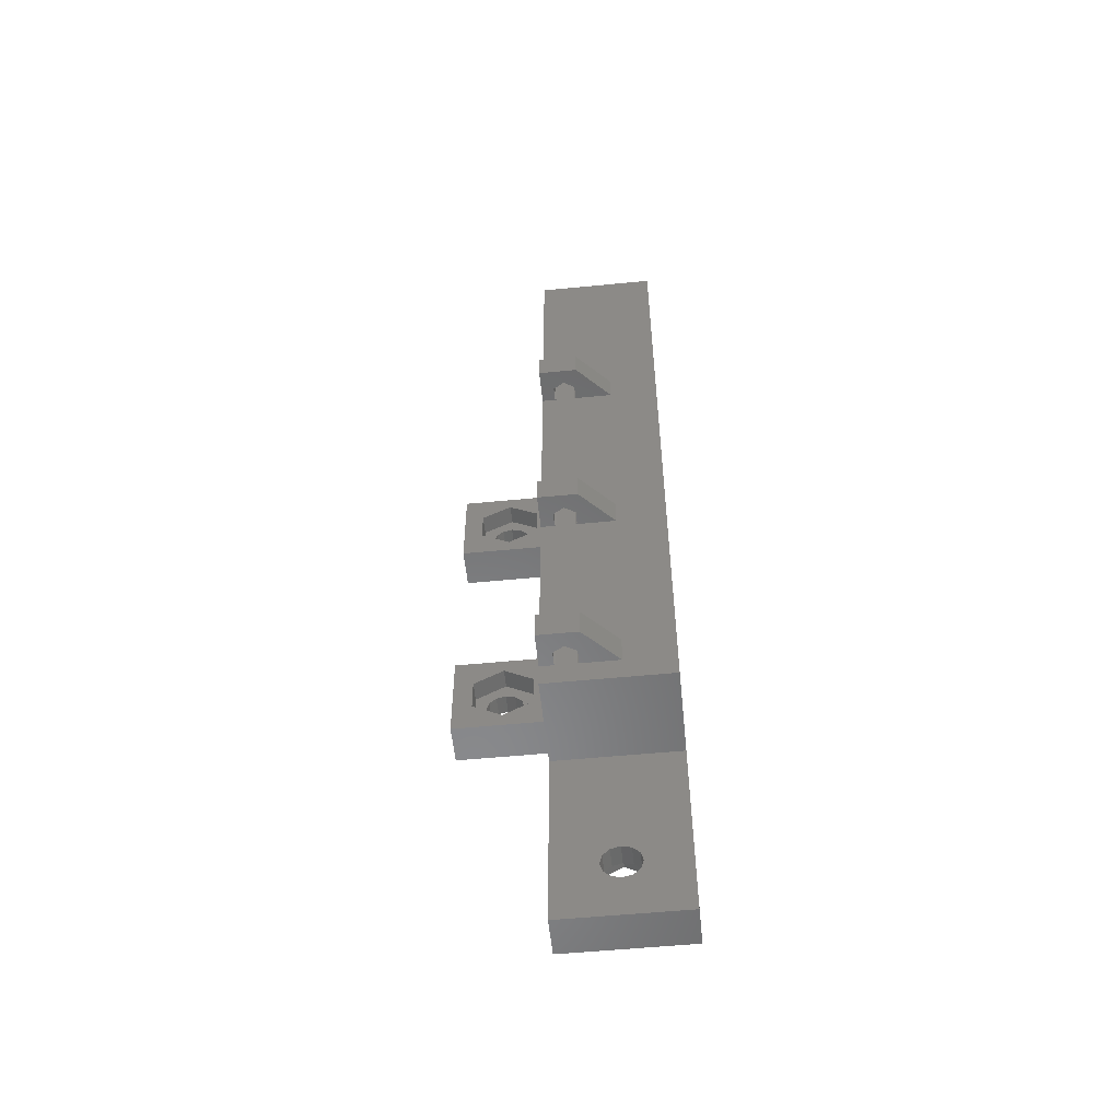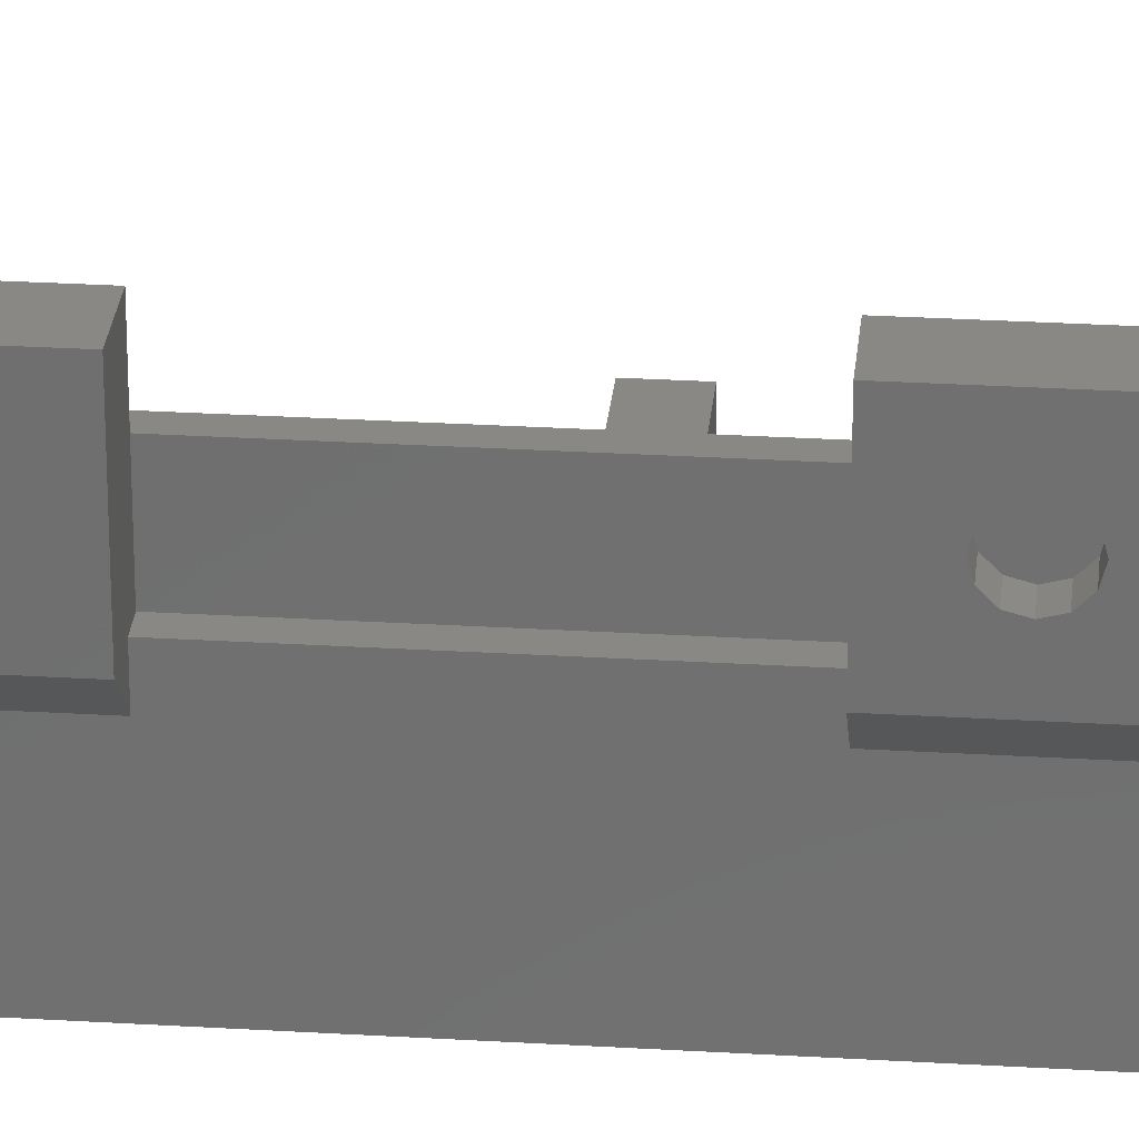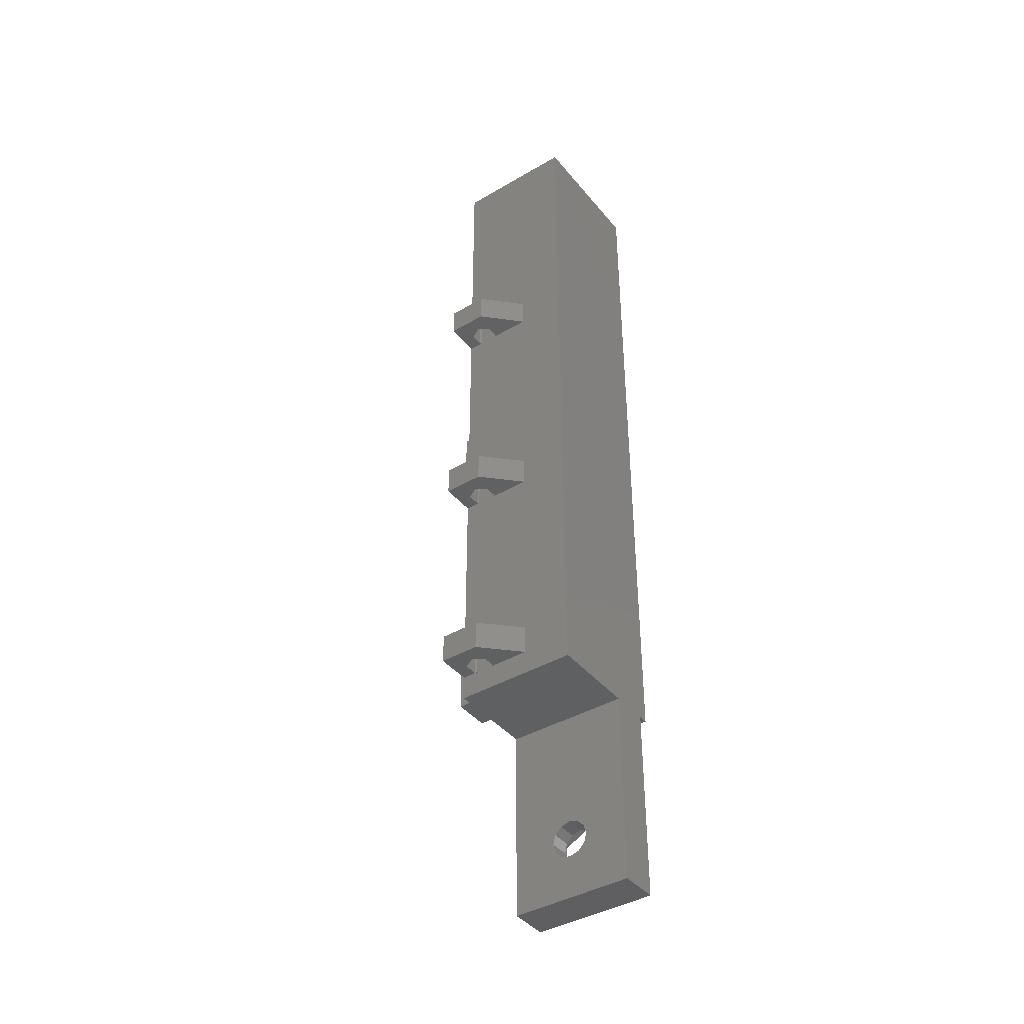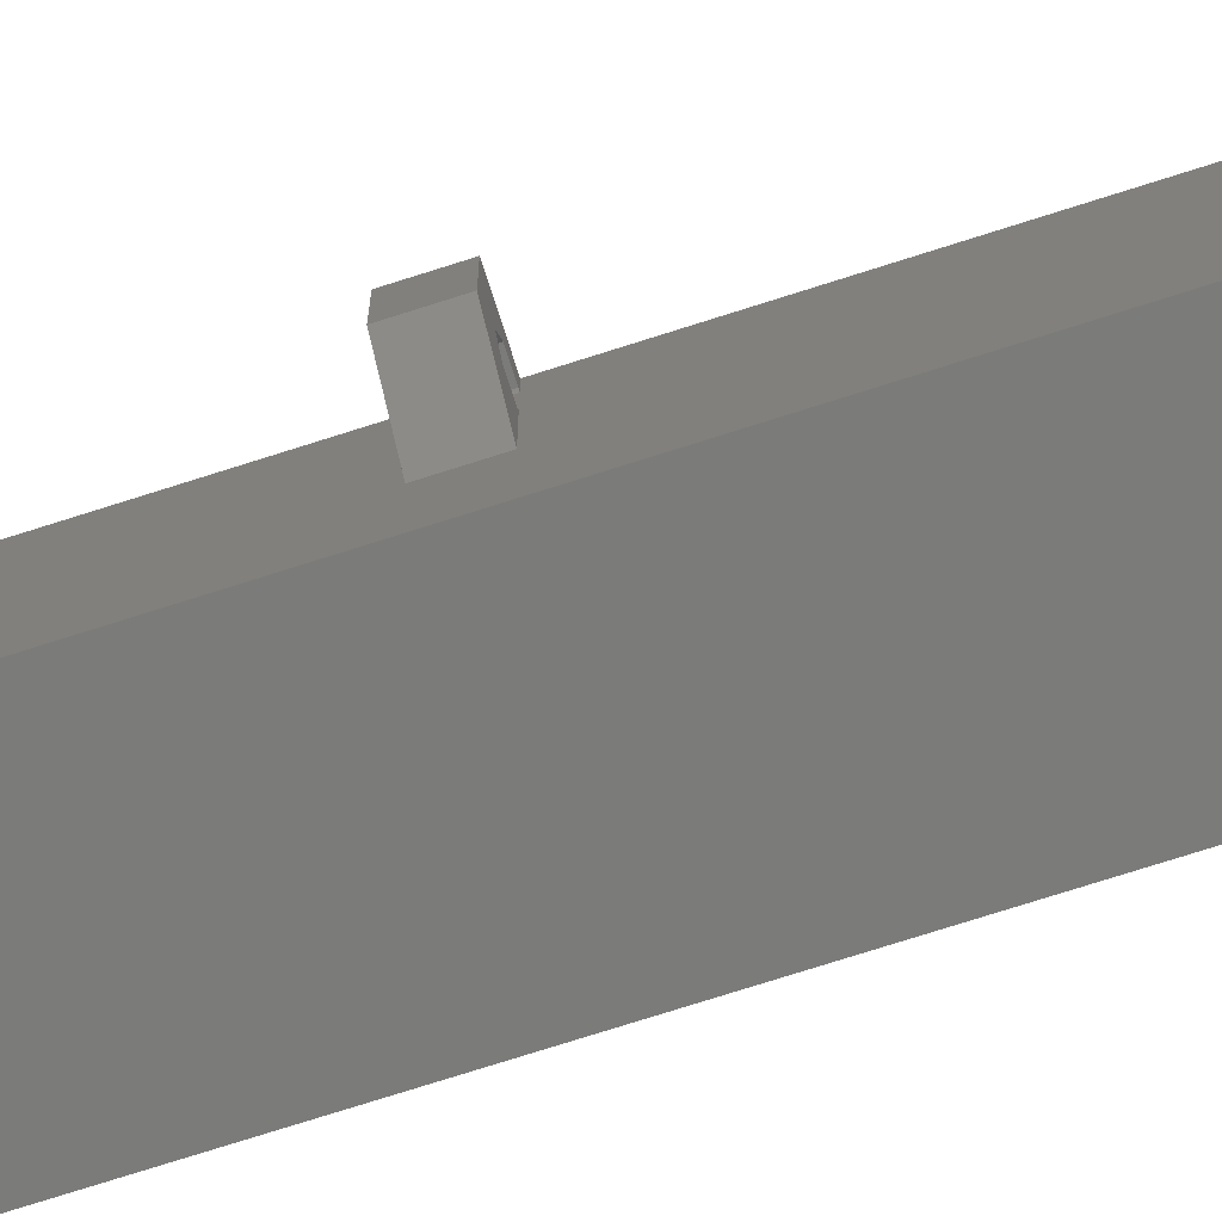
<metadata>
{"format":"stl","ext":"stl","renderer":"f3d","projection":"perspective","resolution":1024,"background":"white","views":[{"elev":-55.4,"azim":95.8,"up":"+Y"},{"elev":27.6,"azim":-84.7,"up":"+Z"},{"elev":-40.9,"azim":125.6,"up":"+Y"},{"elev":-74.3,"azim":107.7,"up":"+Z"}]}
</metadata>
<code>
# stl→obj: 307 verts, 658 faces
v 0 10 10
v -2.499 20 12.5
v 0 20 10
v -2.499 10 12.5
v 1.501 10 12.5
v 1.5 10 12.5
v 0 10 12.5
v 0 20 12.5
v 0 76.9 0
v 0 0 0
v 0 0 12.5
v 0 50 10
v 0 40 10
v 0 40 12.5
v 0 50 12.5
v 0 76.9 12.5
v -2.499 13.35 18.45
v -2.499 10 22.5
v -2.499 15.95 19.15
v -2.499 20 22.5
v -2.499 13.1 17.5
v -2.499 15 15.6
v -2.499 14.05 15.85
v -2.499 13.35 16.55
v -2.499 15.95 15.85
v -2.499 16.65 16.55
v -2.499 16.9 17.5
v -2.499 14.05 19.15
v -2.499 15 19.4
v -2.499 16.65 18.45
v 1.501 10 22.5
v 1.501 13.25 14.47
v 1.501 20 12.5
v 1.501 16.75 14.47
v 1.501 11.5 17.5
v 1.501 20 22.5
v 1.501 13.25 20.53
v 1.501 16.75 20.53
v 1.501 18.5 17.5
v 1.501 10 8.5
v 1.501 20 8.5
v 1.5 10 8.501
v 1 0 12.5
v 5 -20 12.5
v 1 -20 12.5
v 3.5 4.083 12.5
v 2.5 3.1 12.5
v 2.505 3.1 12.5
v 10.5 3.283 12.5
v 11.49 3.1 12.5
v 10.5 4.083 12.5
v 11.5 3.1 12.5
v 11.5 1.5 12.5
v 14 0 12.5
v 17.5 2.5 12.5
v 17.5 5.5 12.5
v 14 5.5 12.5
v 14 2.5 12.5
v 17.5 25 12.5
v 17.5 28 12.5
v 14 25 12.5
v 14 28 12.5
v 17.5 50 12.5
v 17.5 53 12.5
v 14 50 12.5
v 14 53 12.5
v 12.5 48.7 12.5
v 1.503 48.7 12.5
v 2.5 51.9 12.5
v 3.5 76.9 12.5
v 14 76.9 12.5
v 10.5 59.9 12.5
v 11.49 50.3 12.5
v 10.5 50.12 12.5
v 10.5 49.32 12.5
v 2.5 50.3 12.5
v 2.505 50.3 12.5
v 3.5 59.9 12.5
v 1.501 50 12.5
v 1.501 48.7 12.5
v 12.5 4.7 12.5
v 11.5 50.3 12.5
v 11.5 51.9 12.5
v 1.5 4.7 12.5
v 2.5 1.5 12.5
v 5 0 12.5
v 3.5 3.283 12.5
v 1.503 4.7 12.5
v 10.5 76.9 12.5
v 3.5 50.12 12.5
v 3.5 49.32 12.5
v 5 54.9 12.5
v 9 54.9 12.5
v 1.5 48.7 1.501
v 1.5 48.7 8.501
v 1.5 4.701 1.501
v 1.5 40 8.501
v 1.5 40 12.5
v 1.5 20 8.501
v 1.5 20 12.5
v 1.5 4.7 1.501
v 1 0 0
v 14 76.9 0
v 5 0 0
v 14 0 0
v 5 -20 0
v 1 -20 0
v 10.5 76.9 5.501
v 3.5 76.9 5.501
v -2.499 50 12.5
v -2.499 50 22.5
v 1.501 50 22.5
v -2.499 40 12.5
v 1.501 40 12.5
v -0.499 14.05 19.15
v -0.499 13.35 18.45
v -0.499 13.1 17.5
v -0.499 15 19.4
v -0.499 15.95 19.15
v -0.499 16.65 18.45
v -0.499 16.9 17.5
v -0.499 16.65 16.55
v -0.499 15.95 15.85
v -0.499 15 15.6
v -0.499 14.05 15.85
v -0.499 13.35 16.55
v -0.499 16.75 14.47
v -0.499 13.25 14.47
v -0.499 11.5 17.5
v -0.499 18.5 17.5
v -0.499 16.75 20.53
v -0.499 13.25 20.53
v 1.503 4.7 1.501
v 1.5 4.701 1.5
v 3.5 4.083 1.5
v 3.5 3.283 1.5
v 2.5 3.099 3.25
v 2.5 3.099 1.5
v 2.505 3.1 3.25
v 2.5 3.1 3.25
v 2.5 1.5 3.25
v 11.5 1.5 3.25
v 11.5 3.1 3.25
v 11.5 3.099 3.25
v 11.49 3.1 3.25
v 10.5 3.283 1.5
v 11.5 3.099 1.5
v 10.5 4.083 1.5
v 12.5 4.701 1.501
v 12.5 4.701 1.5
v 12.5 4.7 1.501
v 12.5 48.7 1.501
v 12.5 48.7 1.5
v 10.5 49.32 1.5
v 10.5 50.12 1.5
v 11.49 50.3 3.25
v 11.5 50.3 1.5
v 11.5 50.3 3.25
v 11.5 51.9 3.25
v 2.5 51.9 3.25
v 2.5 50.3 3.25
v 2.505 50.3 3.25
v 3.5 50.12 1.5
v 2.5 50.3 1.5
v 3.5 49.32 1.5
v 1.503 48.7 1.501
v 1.5 48.7 1.5
v 1.501 48.7 8.5
v 1.501 43.25 14.47
v 1.501 46.75 14.47
v 1.501 41.5 17.5
v 1.501 40 22.5
v 1.501 43.25 20.53
v 1.501 46.75 20.53
v 1.501 48.5 17.5
v 3.5 59.9 5.501
v 5 54.9 5.501
v 9 54.9 5.501
v 10.5 59.9 5.501
v 14 5.5 5
v 14 2.5 10.95
v 14 53 10.95
v 14 28 10.95
v 14 50 10.95
v 14 5.5 10.95
v 14 25 8.5
v 14 25 9.047
v 14 25 10.95
v 14 25 5
v 14 5.5 9.047
v 14 5.5 8.5
v 14 2.5 9.047
v 14 2.5 8.5
v 14 28 9.047
v 14 28 8.5
v 14 50 5
v 14 2.5 5
v 14 28 5
v 14 50 8.5
v 14 50 9.047
v 14 53 9.047
v 14 53 8.5
v 14 53 5
v 14.1 53 8.874
v 17.5 53 8.5
v 15.4 53 8.874
v 16.05 53 10
v 15.4 53 11.13
v 14.1 53 11.13
v 17.5 50 8.5
v 14.1 50 8.874
v 15.4 50 8.874
v 15.4 50 11.13
v 16.05 50 10
v 14.1 50 11.13
v 14.1 28 8.874
v 17.5 28 8.5
v 15.4 28 8.874
v 16.05 28 10
v 15.4 28 11.13
v 14.1 28 11.13
v 17.5 25 8.5
v 14.1 25 8.874
v 15.4 25 8.874
v 15.4 25 11.13
v 16.05 25 10
v 14.1 25 11.13
v 14.1 5.5 8.874
v 17.5 5.5 8.5
v 15.4 5.5 8.874
v 16.05 5.5 10
v 15.4 5.5 11.13
v 14.1 5.5 11.13
v 17.5 2.5 8.5
v 14.1 2.5 8.874
v 15.4 2.5 8.874
v 15.4 2.5 11.13
v 16.05 2.5 10
v 14.1 2.5 11.13
v 5 -12.8 4.605
v 5 -12.1 7.2
v 5 -11.85 6.25
v 5 -12.1 5.3
v 5 -13.75 4.35
v 5 -14.7 4.605
v 5 -15.39 5.3
v 5 -15.65 6.25
v 5 -14.7 7.895
v 5 -13.75 8.15
v 5 -15.39 7.2
v 5 -12.8 7.895
v 1 -17.25 6.25
v 1 -15.5 9.281
v 1 -12 9.281
v 1 -10.25 6.25
v 1 -12 3.219
v 1 -15.5 3.219
v 1.501 40 8.5
v -2.499 43.35 18.45
v -2.499 40 22.5
v -2.499 45.95 19.15
v -2.499 43.1 17.5
v -2.499 45 15.6
v -2.499 44.05 15.85
v -2.499 43.35 16.55
v -2.499 45.95 15.85
v -2.499 46.65 16.55
v -2.499 46.9 17.5
v -2.499 44.05 19.15
v -2.499 45 19.4
v -2.499 46.65 18.45
v -0.499 46.75 14.47
v -0.499 43.25 14.47
v -0.499 41.5 17.5
v -0.499 48.5 17.5
v -0.499 46.75 20.53
v -0.499 43.25 20.53
v 3 -11.85 6.25
v 3 -12.1 7.2
v 3 -12.1 5.3
v 3 -12.8 7.895
v 3 -13.75 8.15
v 3 -14.7 7.895
v 3 -15.39 7.2
v 3 -15.65 6.25
v 3 -15.39 5.3
v 3 -14.7 4.605
v 3 -13.75 4.35
v 3 -12.8 4.605
v 3 -10.25 6.25
v 3 -12 9.281
v 3 -12 3.219
v 3 -15.5 3.219
v 3 -17.25 6.25
v 3 -15.5 9.281
v -0.499 44.05 19.15
v -0.499 43.35 18.45
v -0.499 43.1 17.5
v -0.499 45 19.4
v -0.499 45.95 19.15
v -0.499 46.65 18.45
v -0.499 46.9 17.5
v -0.499 46.65 16.55
v -0.499 45.95 15.85
v -0.499 45 15.6
v -0.499 44.05 15.85
v -0.499 43.35 16.55
f 1 2 3
f 2 1 4
f 5 4 6
f 6 4 7
f 7 4 1
f 8 9 3
f 10 11 1
f 10 1 9
f 12 9 13
f 13 8 14
f 9 8 13
f 9 12 15
f 9 15 16
f 1 11 7
f 3 9 1
f 3 2 8
f 17 4 18
f 19 18 20
f 21 4 17
f 22 2 23
f 24 4 21
f 23 4 24
f 2 4 23
f 25 2 22
f 26 2 25
f 2 26 20
f 26 27 20
f 28 18 29
f 27 30 20
f 30 19 20
f 17 18 28
f 29 18 19
f 18 4 5
f 31 18 5
f 32 5 33
f 34 32 33
f 35 5 32
f 31 5 35
f 36 31 37
f 36 37 38
f 36 39 33
f 36 38 39
f 39 34 33
f 35 37 31
f 33 5 40
f 41 33 40
f 5 6 42
f 40 5 42
f 7 11 43
f 44 7 43
f 45 44 43
f 46 47 48
f 49 50 51
f 52 53 54
f 55 56 57
f 52 54 58
f 59 60 61
f 60 62 61
f 63 64 65
f 64 66 65
f 67 62 65
f 68 69 70
f 66 71 72
f 73 74 75
f 68 76 69
f 68 77 76
f 69 78 70
f 70 16 15
f 70 15 79
f 70 79 80
f 69 78 78
f 70 80 68
f 67 61 62
f 67 57 61
f 67 81 57
f 75 67 82
f 66 72 83
f 66 83 82
f 75 82 73
f 66 82 67
f 84 6 7
f 66 67 67
f 55 57 81
f 55 81 81
f 52 58 51
f 50 52 51
f 53 85 86
f 86 54 53
f 44 86 85
f 46 48 87
f 47 88 85
f 46 88 47
f 44 85 88
f 44 84 7
f 44 88 84
f 67 65 66
f 81 58 55
f 81 51 58
f 89 72 71
f 68 90 77
f 68 91 90
f 69 92 78
f 69 93 92
f 93 72 72
f 93 83 72
f 69 83 93
f 94 94 95
f 96 94 95
f 97 96 95
f 98 96 97
f 99 96 98
f 99 42 96
f 100 99 98
f 6 96 42
f 84 96 6
f 101 96 84
f 10 9 102
f 102 9 103
f 104 103 105
f 102 103 104
f 104 106 102
f 102 106 107
f 108 103 109
f 9 16 109
f 9 109 103
f 103 108 89
f 103 89 71
f 109 16 70
f 110 111 15
f 15 111 112
f 15 112 79
f 12 110 15
f 13 110 12
f 110 13 113
f 14 113 13
f 14 8 100
f 98 14 100
f 114 113 98
f 98 113 14
f 2 20 8
f 8 20 36
f 100 36 33
f 8 36 100
f 11 10 102
f 43 11 102
f 20 18 31
f 36 20 31
f 115 116 28
f 28 116 17
f 116 117 17
f 17 117 21
f 118 115 29
f 29 115 28
f 119 118 19
f 19 118 29
f 30 120 119
f 19 30 119
f 27 121 120
f 30 27 120
f 122 121 27
f 26 122 27
f 123 122 26
f 25 123 26
f 124 123 25
f 22 124 25
f 125 124 22
f 23 125 22
f 125 23 126
f 126 23 24
f 126 24 117
f 117 24 21
f 32 34 127
f 128 32 127
f 32 128 35
f 35 128 129
f 34 39 130
f 127 34 130
f 130 39 38
f 131 130 38
f 38 37 131
f 131 37 132
f 37 35 132
f 132 35 129
f 100 33 99
f 99 33 41
f 42 99 40
f 40 99 41
f 88 133 84
f 84 133 101
f 134 96 135
f 135 96 133
f 135 133 88
f 135 88 46
f 135 46 87
f 136 135 87
f 137 138 136
f 139 137 136
f 87 139 136
f 48 139 87
f 139 48 47
f 140 139 47
f 137 140 47
f 141 137 85
f 85 137 47
f 53 142 85
f 85 142 141
f 52 143 53
f 53 143 144
f 53 144 142
f 143 52 50
f 145 143 50
f 49 146 147
f 145 49 147
f 144 145 147
f 145 50 49
f 51 148 49
f 49 148 146
f 149 150 151
f 148 51 151
f 148 151 150
f 151 51 81
f 81 151 81
f 81 151 151
f 67 152 81
f 81 152 152
f 81 152 149
f 81 149 151
f 152 67 67
f 152 152 67
f 153 152 152
f 154 153 152
f 67 75 152
f 75 154 152
f 154 75 155
f 155 75 74
f 73 156 74
f 157 156 158
f 74 156 157
f 74 157 155
f 156 73 158
f 158 73 82
f 158 82 158
f 158 82 83
f 158 83 159
f 69 160 159
f 83 69 159
f 76 161 161
f 69 76 160
f 160 76 161
f 161 76 162
f 162 76 77
f 162 77 90
f 162 90 163
f 162 163 161
f 163 164 161
f 91 165 163
f 90 91 163
f 165 91 68
f 94 165 166
f 166 165 68
f 167 165 94
f 166 68 80
f 168 166 80
f 95 166 168
f 94 166 95
f 169 114 80
f 170 169 80
f 171 114 169
f 172 114 171
f 112 172 173
f 112 173 174
f 112 175 79
f 112 174 175
f 175 80 79
f 175 170 80
f 171 173 172
f 109 70 78
f 176 109 78
f 78 176 78
f 78 176 176
f 177 176 78
f 92 177 78
f 177 92 178
f 178 92 93
f 178 93 179
f 179 93 72
f 72 179 72
f 72 179 179
f 89 108 72
f 72 108 179
f 180 105 103
f 181 58 54
f 71 66 103
f 66 182 103
f 62 183 184
f 182 184 103
f 57 185 186
f 57 187 188
f 57 186 187
f 54 105 181
f 189 190 191
f 192 105 193
f 181 192 185
f 181 105 192
f 194 195 103
f 196 188 194
f 189 180 103
f 189 191 180
f 180 197 105
f 193 105 197
f 195 198 103
f 192 190 185
f 196 194 103
f 188 187 194
f 196 183 188
f 196 199 183
f 198 189 103
f 200 183 199
f 184 183 200
f 184 201 103
f 184 200 201
f 201 202 103
f 202 203 103
f 203 196 103
f 189 185 190
f 189 186 185
f 188 61 57
f 184 65 62
f 202 204 205
f 202 201 204
f 205 206 207
f 207 208 205
f 209 182 66
f 209 66 208
f 208 66 64
f 208 64 205
f 206 205 204
f 63 210 205
f 64 63 205
f 211 199 210
f 212 211 210
f 213 214 63
f 65 215 63
f 65 184 215
f 63 214 210
f 214 212 210
f 200 199 211
f 215 213 63
f 195 216 217
f 195 194 216
f 217 218 219
f 219 220 217
f 221 183 62
f 221 62 220
f 220 62 60
f 220 60 217
f 218 217 216
f 59 222 217
f 60 59 217
f 223 186 222
f 224 223 222
f 225 226 59
f 61 227 59
f 61 188 227
f 59 226 222
f 226 224 222
f 187 186 223
f 227 225 59
f 191 228 229
f 191 190 228
f 229 230 231
f 231 232 229
f 233 185 57
f 233 57 232
f 232 57 56
f 232 56 229
f 230 229 228
f 55 234 229
f 56 55 229
f 235 193 234
f 236 235 234
f 237 238 55
f 58 239 55
f 58 181 239
f 55 238 234
f 238 236 234
f 192 193 235
f 239 237 55
f 86 104 105
f 54 86 105
f 106 104 86
f 240 106 86
f 241 242 86
f 242 243 86
f 243 240 86
f 244 245 106
f 246 247 44
f 246 106 245
f 248 249 44
f 44 106 246
f 44 247 250
f 44 250 248
f 44 249 86
f 249 251 86
f 251 241 86
f 240 244 106
f 45 107 106
f 44 45 106
f 252 107 45
f 253 45 254
f 43 255 254
f 43 254 45
f 256 107 257
f 257 107 252
f 253 252 45
f 102 107 256
f 102 256 43
f 255 43 256
f 133 96 101
f 149 152 94
f 96 149 94
f 96 134 150
f 149 96 150
f 114 98 97
f 258 114 97
f 97 95 258
f 258 95 168
f 166 94 94
f 152 153 94
f 94 153 167
f 179 179 109
f 109 176 176
f 177 109 176
f 177 178 109
f 178 179 109
f 179 108 109
f 259 113 260
f 261 260 111
f 262 113 259
f 263 110 264
f 265 113 262
f 264 113 265
f 110 113 264
f 266 110 263
f 267 110 266
f 110 267 111
f 267 268 111
f 269 260 270
f 268 271 111
f 271 261 111
f 259 260 269
f 270 260 261
f 111 260 172
f 112 111 172
f 260 113 114
f 172 260 114
f 80 114 258
f 168 80 258
f 123 127 130
f 124 125 128
f 123 124 128
f 115 118 131
f 132 115 131
f 132 116 115
f 118 119 131
f 126 117 128
f 131 120 130
f 120 121 130
f 121 122 130
f 128 127 123
f 125 126 128
f 122 123 130
f 129 117 132
f 129 128 117
f 117 116 132
f 119 120 131
f 150 134 135
f 136 150 135
f 136 138 150
f 138 147 146
f 138 148 150
f 138 146 148
f 142 144 137
f 141 142 137
f 139 140 137
f 138 137 147
f 147 137 144
f 144 143 145
f 151 149 151
f 152 152 152
f 164 154 155
f 163 165 153
f 153 154 164
f 157 164 155
f 164 163 153
f 165 167 153
f 157 158 161
f 164 157 161
f 160 161 158
f 159 160 158
f 158 156 158
f 161 161 162
f 169 170 272
f 273 169 272
f 169 273 171
f 171 273 274
f 170 175 275
f 272 170 275
f 275 175 174
f 276 275 174
f 174 173 276
f 276 173 277
f 173 171 277
f 277 171 274
f 185 233 239
f 181 185 239
f 183 221 227
f 188 183 227
f 182 209 215
f 184 182 215
f 197 234 193
f 234 180 229
f 234 197 180
f 229 180 191
f 235 228 190
f 192 235 190
f 189 222 186
f 222 198 217
f 222 189 198
f 217 198 195
f 223 216 194
f 187 223 194
f 196 210 199
f 210 203 205
f 210 196 203
f 205 203 202
f 211 204 201
f 200 211 201
f 208 213 209
f 209 213 215
f 207 214 208
f 208 214 213
f 207 206 214
f 214 206 212
f 212 206 204
f 211 212 204
f 220 225 221
f 221 225 227
f 219 226 220
f 220 226 225
f 219 218 226
f 226 218 224
f 224 218 216
f 223 224 216
f 232 237 233
f 233 237 239
f 231 238 232
f 232 238 237
f 231 230 238
f 238 230 236
f 236 230 228
f 235 236 228
f 278 242 241
f 279 278 241
f 243 242 278
f 280 243 278
f 279 241 251
f 281 279 251
f 251 249 281
f 281 249 282
f 249 248 282
f 282 248 283
f 248 250 283
f 283 250 284
f 250 247 284
f 284 247 285
f 246 286 247
f 247 286 285
f 245 287 246
f 246 287 286
f 245 244 288
f 287 245 288
f 244 240 289
f 288 244 289
f 240 243 280
f 289 240 280
f 290 291 254
f 255 290 254
f 256 292 290
f 255 256 290
f 257 293 292
f 256 257 292
f 294 293 252
f 252 293 257
f 294 252 295
f 295 252 253
f 295 253 291
f 291 253 254
f 296 297 269
f 269 297 259
f 297 298 259
f 259 298 262
f 299 296 270
f 270 296 269
f 300 299 261
f 261 299 270
f 271 301 300
f 261 271 300
f 268 302 301
f 271 268 301
f 303 302 268
f 267 303 268
f 304 303 267
f 266 304 267
f 305 304 266
f 263 305 266
f 306 305 263
f 264 306 263
f 306 264 307
f 307 264 265
f 307 265 298
f 298 265 262
f 304 272 275
f 305 306 273
f 304 305 273
f 296 299 276
f 277 296 276
f 277 297 296
f 299 300 276
f 307 298 273
f 276 301 275
f 301 302 275
f 302 303 275
f 273 272 304
f 306 307 273
f 303 304 275
f 274 298 277
f 274 273 298
f 298 297 277
f 300 301 276
f 282 295 281
f 280 290 292
f 287 292 293
f 285 293 294
f 286 293 285
f 295 285 294
f 280 292 289
f 286 287 293
f 289 292 288
f 278 290 280
f 281 290 279
f 279 290 278
f 291 290 281
f 291 281 295
f 283 295 282
f 284 295 283
f 285 295 284
f 288 292 287

</code>
